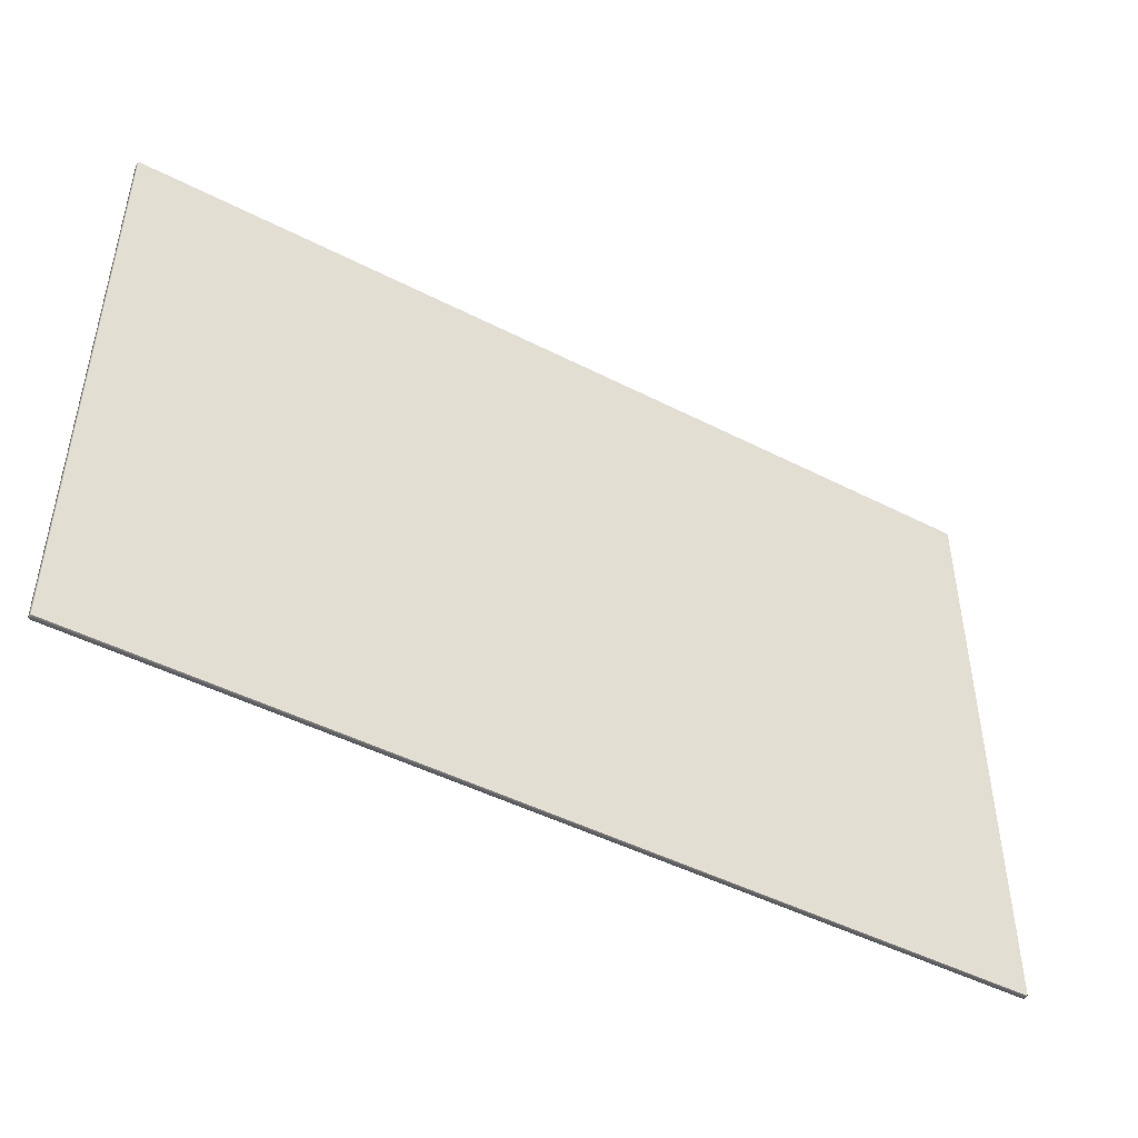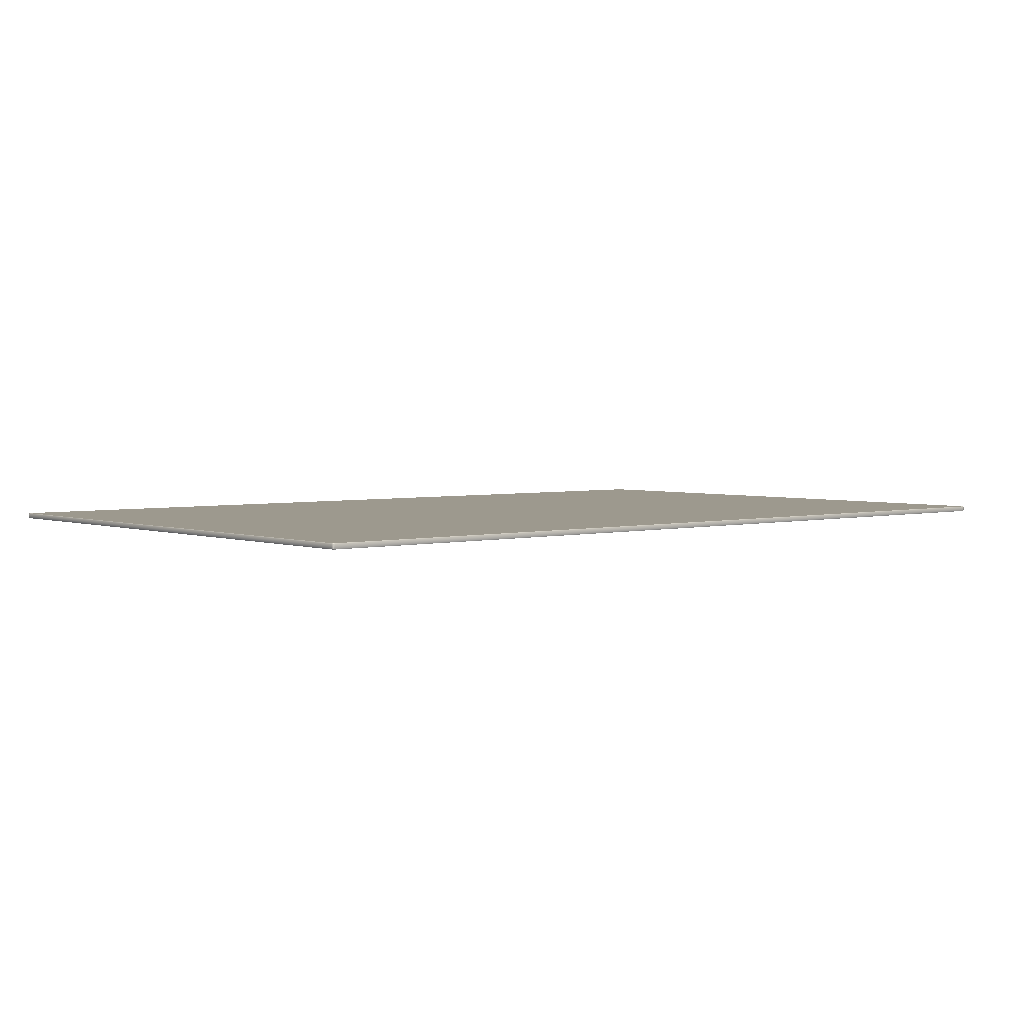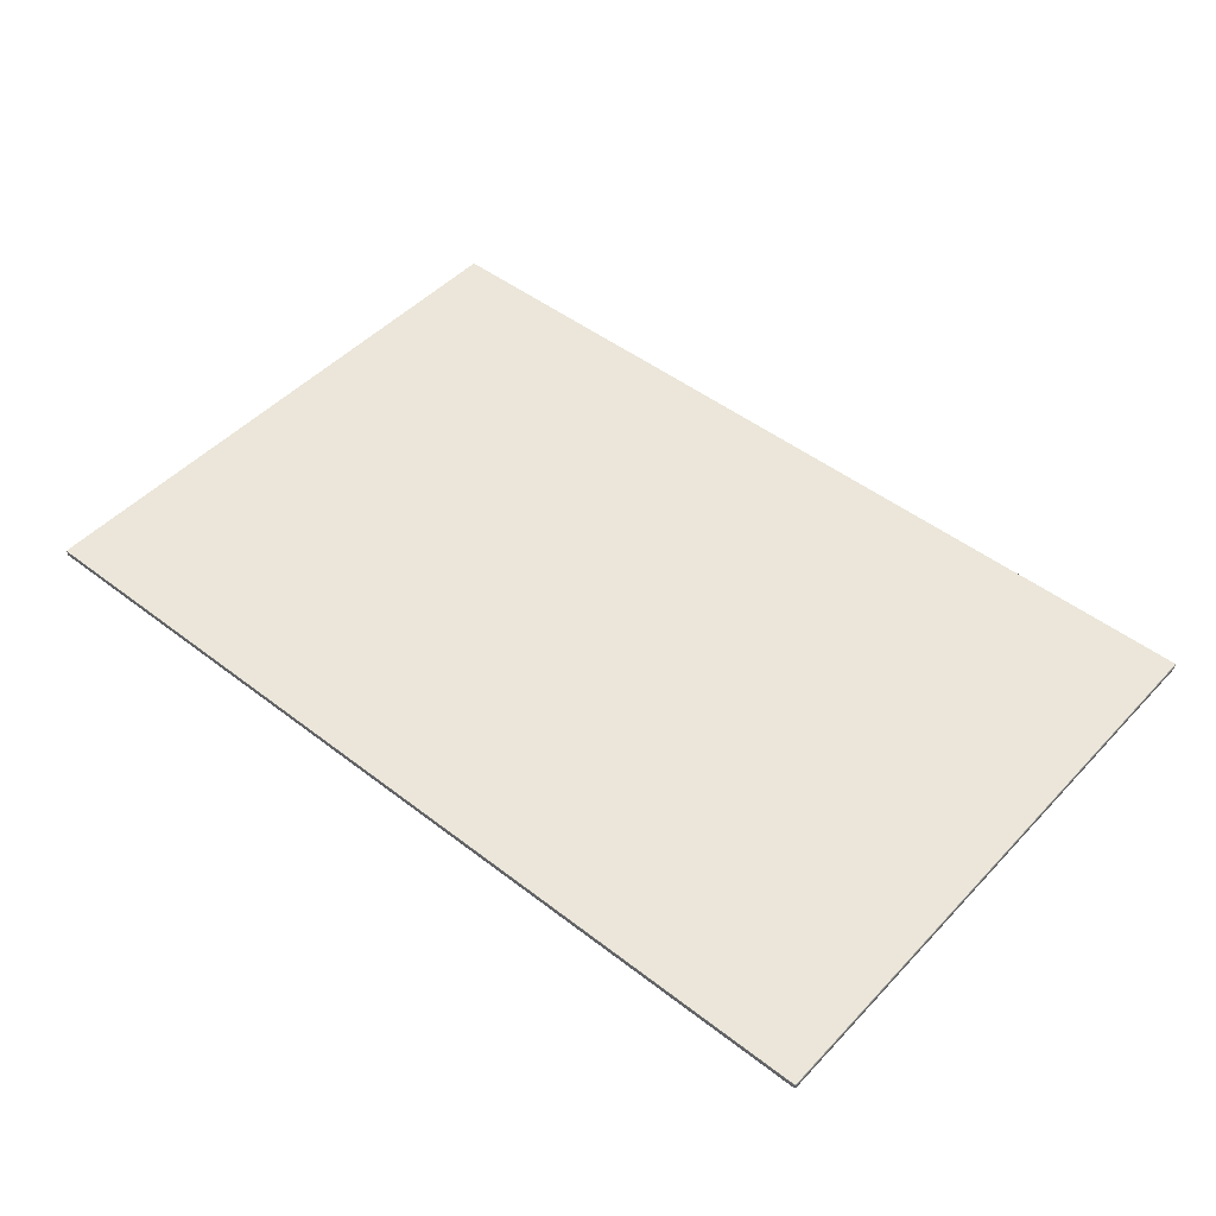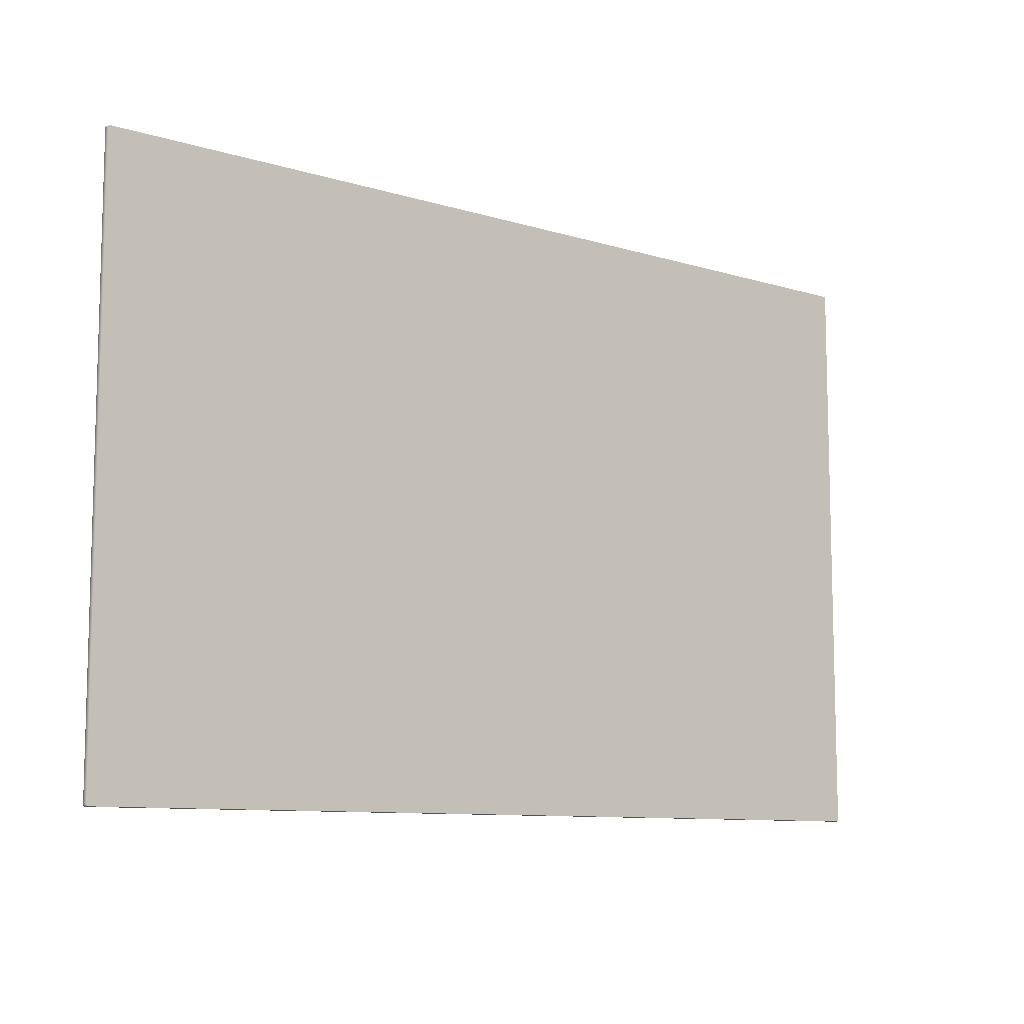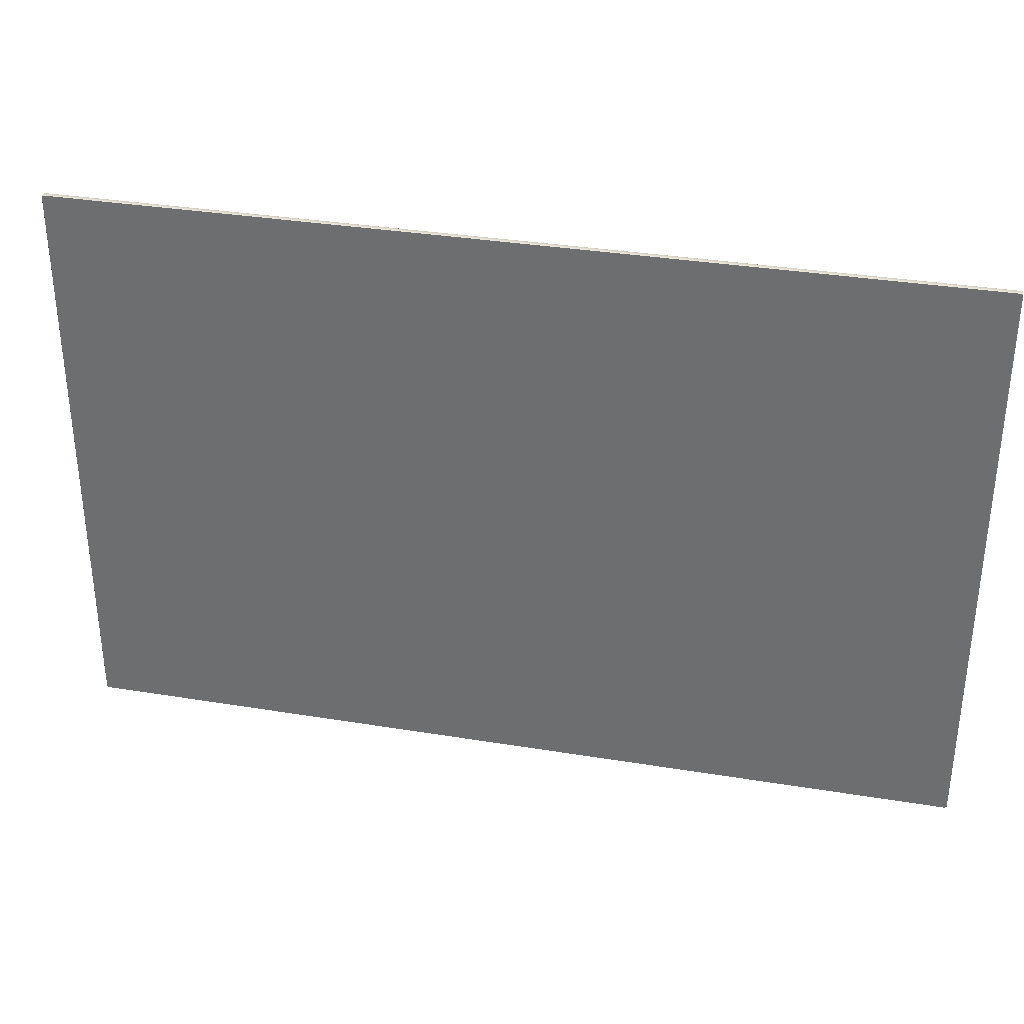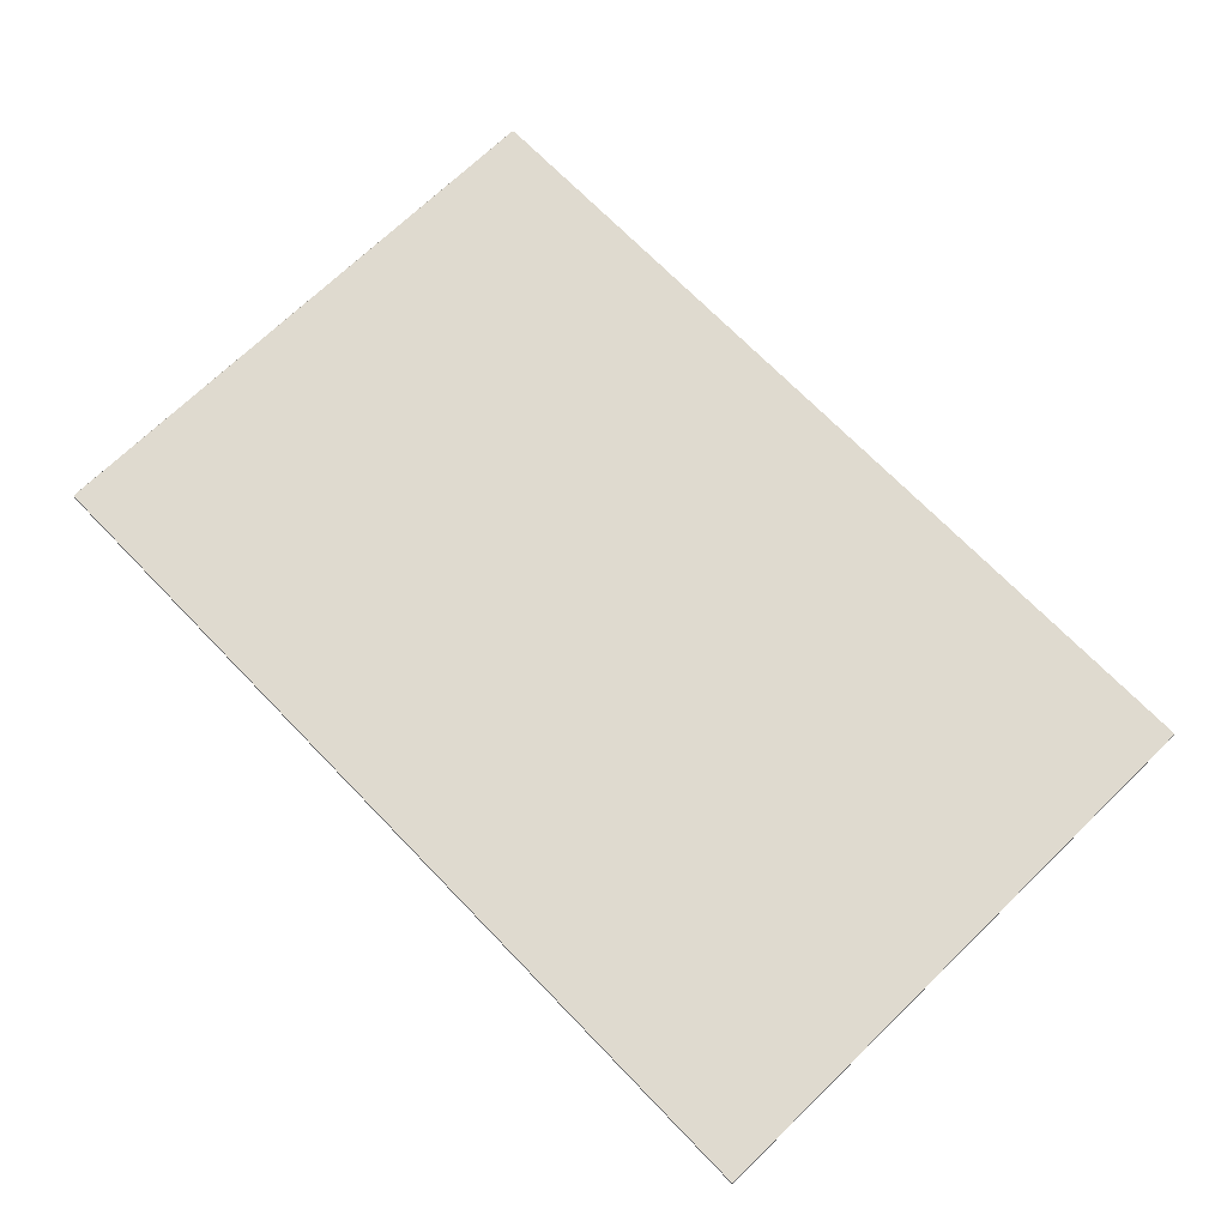
<metadata>
{"format":"obj","ext":"obj","renderer":"f3d","projection":"perspective","resolution":1024,"background":"white","views":[{"elev":-46.9,"azim":-30.2,"up":"+Y"},{"elev":3.3,"azim":139.6,"up":"+Z"},{"elev":48.1,"azim":40.8,"up":"+Z"},{"elev":-9.5,"azim":-38.8,"up":"+Y"},{"elev":33.7,"azim":12.6,"up":"+Y"},{"elev":70.6,"azim":45.9,"up":"+Z"}]}
</metadata>
<code>
o SM_Stove
v 0.3975 -0.256 -0.002401
v 0.3975 0.256 -0.002401
v 0.3974 0.2566 -0.002401
v 0.3973 -0.2571 -0.002401
v 0.3974 -0.2566 -0.002401
v 0.3973 0.2571 -0.002401
v 0.397 0.2575 -0.002401
v 0.3966 -0.2578 -0.002401
v 0.397 -0.2575 -0.002401
v 0.3961 0.2579 -0.002401
v 0.3966 0.2578 -0.002401
v 0.3955 -0.258 -0.002401
v 0.3961 -0.2579 -0.002401
v -0.3955 -0.258 -0.002401
v -0.3961 -0.2579 -0.002401
v 0.3955 0.258 -0.002401
v -0.3955 0.258 -0.002401
v -0.397 -0.2575 -0.002401
v -0.3966 -0.2578 -0.002401
v -0.3975 0.256 -0.002401
v -0.3966 0.2578 -0.002401
v -0.3961 0.2579 -0.002401
v -0.3974 -0.2566 -0.002401
v -0.3973 -0.2571 -0.002401
v -0.3975 -0.256 -0.002401
v -0.3973 0.2571 -0.002401
v -0.397 0.2575 -0.002401
v -0.3974 0.2566 -0.002401
v -0.3974 -0.2566 0.002401
v -0.3973 -0.2571 0.002401
v -0.397 -0.2575 0.002401
v -0.3975 -0.256 0.002401
v -0.3975 0.256 0.002401
v -0.3966 -0.2578 0.002401
v -0.3961 -0.2579 0.002401
v 0.3955 -0.258 0.002401
v -0.3955 -0.258 0.002401
v 0.3961 -0.2579 0.002401
v 0.3966 -0.2578 0.002401
v -0.3973 0.2571 0.002401
v -0.3974 0.2566 0.002401
v 0.3973 -0.2571 0.002401
v 0.397 -0.2575 0.002401
v -0.3966 0.2578 0.002401
v -0.397 0.2575 0.002401
v 0.3974 0.2566 0.002401
v 0.3974 -0.2566 0.002401
v 0.3975 -0.256 0.002401
v 0.3975 0.256 0.002401
v -0.3955 0.258 0.002401
v -0.3961 0.2579 0.002401
v 0.3961 0.2579 0.002401
v 0.3955 0.258 0.002401
v 0.397 0.2575 0.002401
v 0.3973 0.2571 0.002401
v 0.3966 0.2578 0.002401
v 0.3966 -0.2578 -0.002401
v 0.397 -0.2575 -0.002401
v 0.3974 -0.2578 -0.001738
v 0.397 -0.258 -0.001738
v 0.397 -0.2575 0.002401
v 0.3966 -0.2578 0.002401
v 0.397 -0.258 0.001738
v 0.3974 -0.2578 0.001738
v -0.3966 -0.2578 0.002401
v -0.397 -0.2575 0.002401
v -0.3974 -0.2578 0.001738
v -0.397 -0.258 0.001738
v -0.397 -0.2575 -0.002401
v -0.3966 -0.2578 -0.002401
v -0.397 -0.258 -0.001738
v -0.3974 -0.2578 -0.001738
v 0.3973 0.2571 -0.002401
v 0.397 0.2575 -0.002401
v 0.3974 0.2578 -0.001738
v 0.3977 0.2574 -0.001738
v 0.397 0.2575 0.002401
v 0.3973 0.2571 0.002401
v 0.3977 0.2574 0.001738
v 0.3974 0.2578 0.001738
v 0.3973 -0.2571 0.002401
v 0.397 -0.2575 0.002401
v 0.3974 -0.2578 0.001738
v 0.3977 -0.2574 0.001738
v 0.397 -0.2575 -0.002401
v 0.3973 -0.2571 -0.002401
v 0.3977 -0.2574 -0.001738
v 0.3974 -0.2578 -0.001738
v -0.3966 0.2578 -0.002401
v -0.397 0.2575 -0.002401
v -0.3974 0.2578 -0.001738
v -0.397 0.258 -0.001738
v -0.397 0.2575 0.002401
v -0.3966 0.2578 0.002401
v -0.397 0.258 0.001738
v -0.3974 0.2578 0.001738
v 0.3966 0.2578 0.002401
v 0.397 0.2575 0.002401
v 0.3974 0.2578 0.001738
v 0.397 0.258 0.001738
v 0.397 0.2575 -0.002401
v 0.3966 0.2578 -0.002401
v 0.397 0.258 -0.001738
v 0.3974 0.2578 -0.001738
v -0.3973 -0.2571 -0.002401
v -0.397 -0.2575 -0.002401
v -0.3974 -0.2578 -0.001738
v -0.3977 -0.2574 -0.001738
v -0.397 -0.2575 0.002401
v -0.3973 -0.2571 0.002401
v -0.3977 -0.2574 0.001738
v -0.3974 -0.2578 0.001738
v -0.3973 0.2571 0.002401
v -0.397 0.2575 0.002401
v -0.3974 0.2578 0.001738
v -0.3977 0.2574 0.001738
v -0.397 0.2575 -0.002401
v -0.3973 0.2571 -0.002401
v -0.3977 0.2574 -0.001738
v -0.3974 0.2578 -0.001738
v 0.397 -0.258 -0.001738
v 0.3974 -0.2578 -0.001738
v 0.3974 -0.2578 0.001738
v 0.397 -0.258 0.001738
v 0.3961 -0.2579 -0.002401
v 0.3966 -0.2578 -0.002401
v 0.3965 -0.2582 -0.001738
v 0.3955 -0.258 -0.002401
v 0.3965 -0.2582 0.001738
v 0.3966 -0.2578 0.002401
v 0.3961 -0.2579 0.002401
v 0.3959 -0.2583 -0.001738
v -0.3955 -0.258 -0.002401
v 0.3959 -0.2583 0.001738
v 0.3955 -0.258 0.002401
v -0.3959 -0.2583 -0.001738
v -0.3961 -0.2579 -0.002401
v -0.3959 -0.2583 0.001738
v -0.3955 -0.258 0.002401
v -0.3965 -0.2582 -0.001738
v -0.3966 -0.2578 -0.002401
v -0.397 -0.258 -0.001738
v -0.3965 -0.2582 0.001738
v -0.3961 -0.2579 0.002401
v -0.397 -0.258 0.001738
v -0.3966 -0.2578 0.002401
v -0.3974 -0.2578 -0.001738
v -0.3974 -0.2578 0.001738
v 0.3977 0.2574 -0.001738
v 0.3974 0.2578 -0.001738
v 0.3974 0.2578 0.001738
v 0.3977 0.2574 0.001738
v 0.3974 0.2566 -0.002401
v 0.3973 0.2571 -0.002401
v 0.3978 0.2569 -0.001738
v 0.3975 0.256 -0.002401
v 0.3978 0.2569 0.001738
v 0.3973 0.2571 0.002401
v 0.3974 0.2566 0.002401
v 0.3979 0.2563 -0.001738
v 0.3975 -0.256 -0.002401
v 0.3979 0.2563 0.001738
v 0.3975 0.256 0.002401
v 0.3979 -0.2563 -0.001738
v 0.3974 -0.2566 -0.002401
v 0.3979 -0.2563 0.001738
v 0.3975 -0.256 0.002401
v 0.3978 -0.2569 -0.001738
v 0.3973 -0.2571 -0.002401
v 0.3977 -0.2574 -0.001738
v 0.3978 -0.2569 0.001738
v 0.3974 -0.2566 0.002401
v 0.3977 -0.2574 0.001738
v 0.3973 -0.2571 0.002401
v 0.3974 -0.2578 -0.001738
v 0.3974 -0.2578 0.001738
v -0.397 0.258 -0.001738
v -0.3974 0.2578 -0.001738
v -0.3974 0.2578 0.001738
v -0.397 0.258 0.001738
v -0.3961 0.2579 -0.002401
v -0.3966 0.2578 -0.002401
v -0.3965 0.2582 -0.001738
v -0.3955 0.258 -0.002401
v -0.3965 0.2582 0.001738
v -0.3966 0.2578 0.002401
v -0.3961 0.2579 0.002401
v -0.3959 0.2583 -0.001738
v 0.3955 0.258 -0.002401
v -0.3959 0.2583 0.001738
v -0.3955 0.258 0.002401
v 0.3959 0.2583 -0.001738
v 0.3961 0.2579 -0.002401
v 0.3959 0.2583 0.001738
v 0.3955 0.258 0.002401
v 0.3965 0.2582 -0.001738
v 0.3966 0.2578 -0.002401
v 0.397 0.258 -0.001738
v 0.3965 0.2582 0.001738
v 0.3961 0.2579 0.002401
v 0.397 0.258 0.001738
v 0.3966 0.2578 0.002401
v 0.3974 0.2578 -0.001738
v 0.3974 0.2578 0.001738
v -0.3977 -0.2574 -0.001738
v -0.3974 -0.2578 -0.001738
v -0.3974 -0.2578 0.001738
v -0.3977 -0.2574 0.001738
v -0.3974 -0.2566 -0.002401
v -0.3973 -0.2571 -0.002401
v -0.3978 -0.2569 -0.001738
v -0.3975 -0.256 -0.002401
v -0.3978 -0.2569 0.001738
v -0.3973 -0.2571 0.002401
v -0.3974 -0.2566 0.002401
v -0.3979 -0.2563 -0.001738
v -0.3975 0.256 -0.002401
v -0.3979 -0.2563 0.001738
v -0.3975 -0.256 0.002401
v -0.3979 0.2563 -0.001738
v -0.3974 0.2566 -0.002401
v -0.3979 0.2563 0.001738
v -0.3975 0.256 0.002401
v -0.3978 0.2569 -0.001738
v -0.3973 0.2571 -0.002401
v -0.3977 0.2574 -0.001738
v -0.3978 0.2569 0.001738
v -0.3974 0.2566 0.002401
v -0.3977 0.2574 0.001738
v -0.3973 0.2571 0.002401
v -0.3974 0.2578 -0.001738
v -0.3974 0.2578 0.001738
f 1 2 3
f 4 5 1
f 4 1 3
f 3 6 7
f 8 9 4
f 3 7 10
f 4 3 10
f 7 11 10
f 12 8 4
f 12 13 8
f 12 4 10
f 14 12 15
f 10 16 17
f 12 18 15
f 18 19 15
f 12 10 20
f 12 20 18
f 10 17 21
f 17 22 21
f 10 21 20
f 23 24 18
f 20 23 18
f 20 25 23
f 21 26 20
f 21 27 26
f 26 28 20
f 29 30 31
f 32 29 33
f 29 31 33
f 31 34 35
f 31 35 36
f 35 37 36
f 31 36 33
f 36 38 39
f 40 41 33
f 36 39 42
f 39 43 42
f 44 40 33
f 44 45 40
f 36 46 33
f 46 44 33
f 36 42 46
f 42 47 48
f 42 48 46
f 48 49 46
f 50 51 44
f 52 50 44
f 46 52 44
f 52 53 50
f 46 54 52
f 46 55 54
f 54 56 52
f 57 58 59
f 59 60 57
f 61 62 63
f 63 64 61
f 65 66 67
f 67 68 65
f 69 70 71
f 71 72 69
f 73 74 75
f 75 76 73
f 77 78 79
f 79 80 77
f 81 82 83
f 83 84 81
f 85 86 87
f 87 88 85
f 89 90 91
f 91 92 89
f 93 94 95
f 95 96 93
f 97 98 99
f 99 100 97
f 101 102 103
f 103 104 101
f 105 106 107
f 107 108 105
f 109 110 111
f 111 112 109
f 113 114 115
f 115 116 113
f 117 118 119
f 119 120 117
f 121 122 123
f 123 124 121
f 125 126 121
f 121 127 125
f 127 121 124
f 128 125 127
f 124 129 127
f 129 124 130
f 130 131 129
f 127 132 128
f 132 127 129
f 133 128 132
f 134 129 131
f 129 134 132
f 131 135 134
f 132 136 133
f 136 132 134
f 137 133 136
f 138 134 135
f 134 138 136
f 135 139 138
f 136 140 137
f 140 136 138
f 141 137 140
f 140 142 141
f 143 138 139
f 138 143 140
f 142 140 143
f 139 144 143
f 143 145 142
f 145 143 144
f 144 146 145
f 147 142 145
f 145 148 147
f 149 150 151
f 151 152 149
f 153 154 149
f 149 155 153
f 155 149 152
f 156 153 155
f 152 157 155
f 157 152 158
f 158 159 157
f 155 160 156
f 160 155 157
f 161 156 160
f 162 157 159
f 157 162 160
f 159 163 162
f 160 164 161
f 164 160 162
f 165 161 164
f 166 162 163
f 162 166 164
f 163 167 166
f 164 168 165
f 168 164 166
f 169 165 168
f 168 170 169
f 171 166 167
f 166 171 168
f 170 168 171
f 167 172 171
f 171 173 170
f 173 171 172
f 172 174 173
f 175 170 173
f 173 176 175
f 177 178 179
f 179 180 177
f 181 182 177
f 177 183 181
f 183 177 180
f 184 181 183
f 180 185 183
f 185 180 186
f 186 187 185
f 183 188 184
f 188 183 185
f 189 184 188
f 190 185 187
f 185 190 188
f 187 191 190
f 188 192 189
f 192 188 190
f 193 189 192
f 194 190 191
f 190 194 192
f 191 195 194
f 192 196 193
f 196 192 194
f 197 193 196
f 196 198 197
f 199 194 195
f 194 199 196
f 198 196 199
f 195 200 199
f 199 201 198
f 201 199 200
f 200 202 201
f 203 198 201
f 201 204 203
f 205 206 207
f 207 208 205
f 209 210 205
f 205 211 209
f 211 205 208
f 212 209 211
f 208 213 211
f 213 208 214
f 214 215 213
f 211 216 212
f 216 211 213
f 217 212 216
f 218 213 215
f 213 218 216
f 215 219 218
f 216 220 217
f 220 216 218
f 221 217 220
f 222 218 219
f 218 222 220
f 219 223 222
f 220 224 221
f 224 220 222
f 225 221 224
f 224 226 225
f 227 222 223
f 222 227 224
f 226 224 227
f 223 228 227
f 227 229 226
f 229 227 228
f 228 230 229
f 231 226 229
f 229 232 231

</code>
